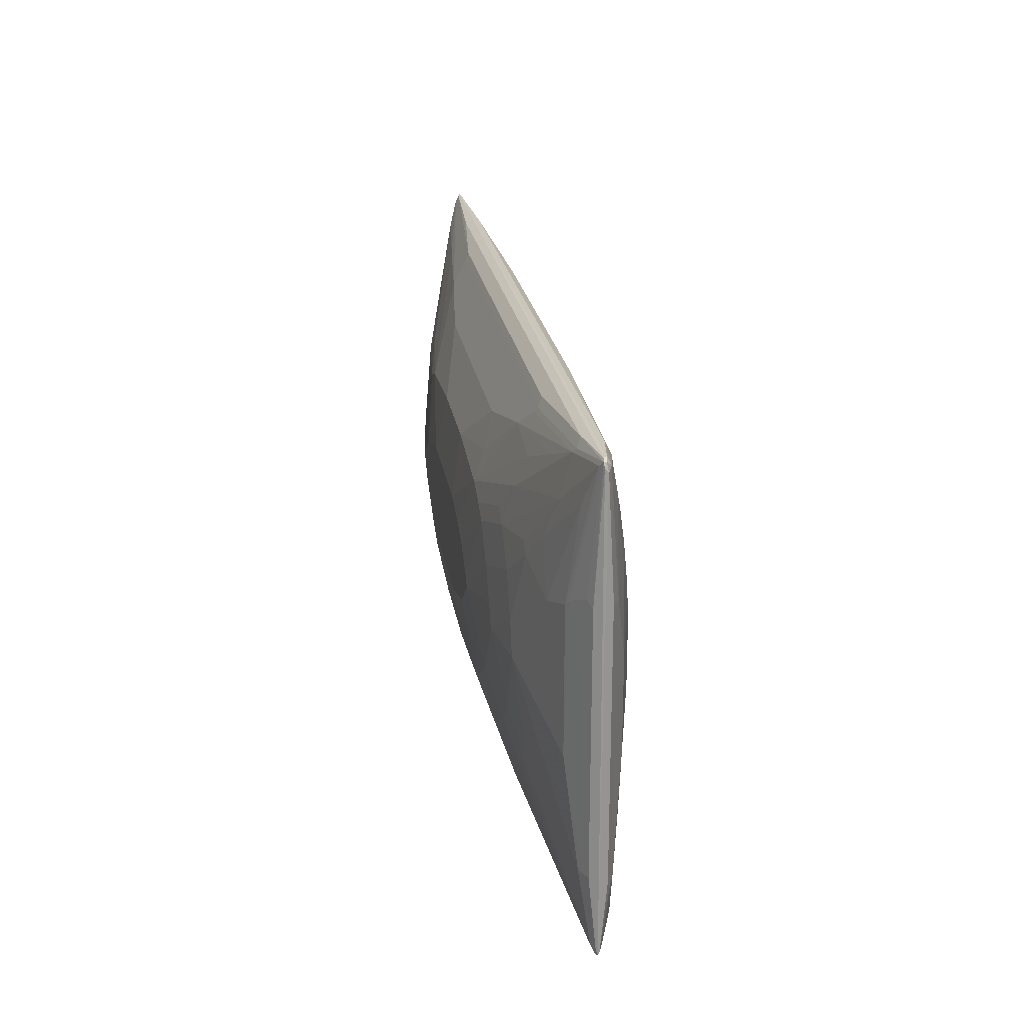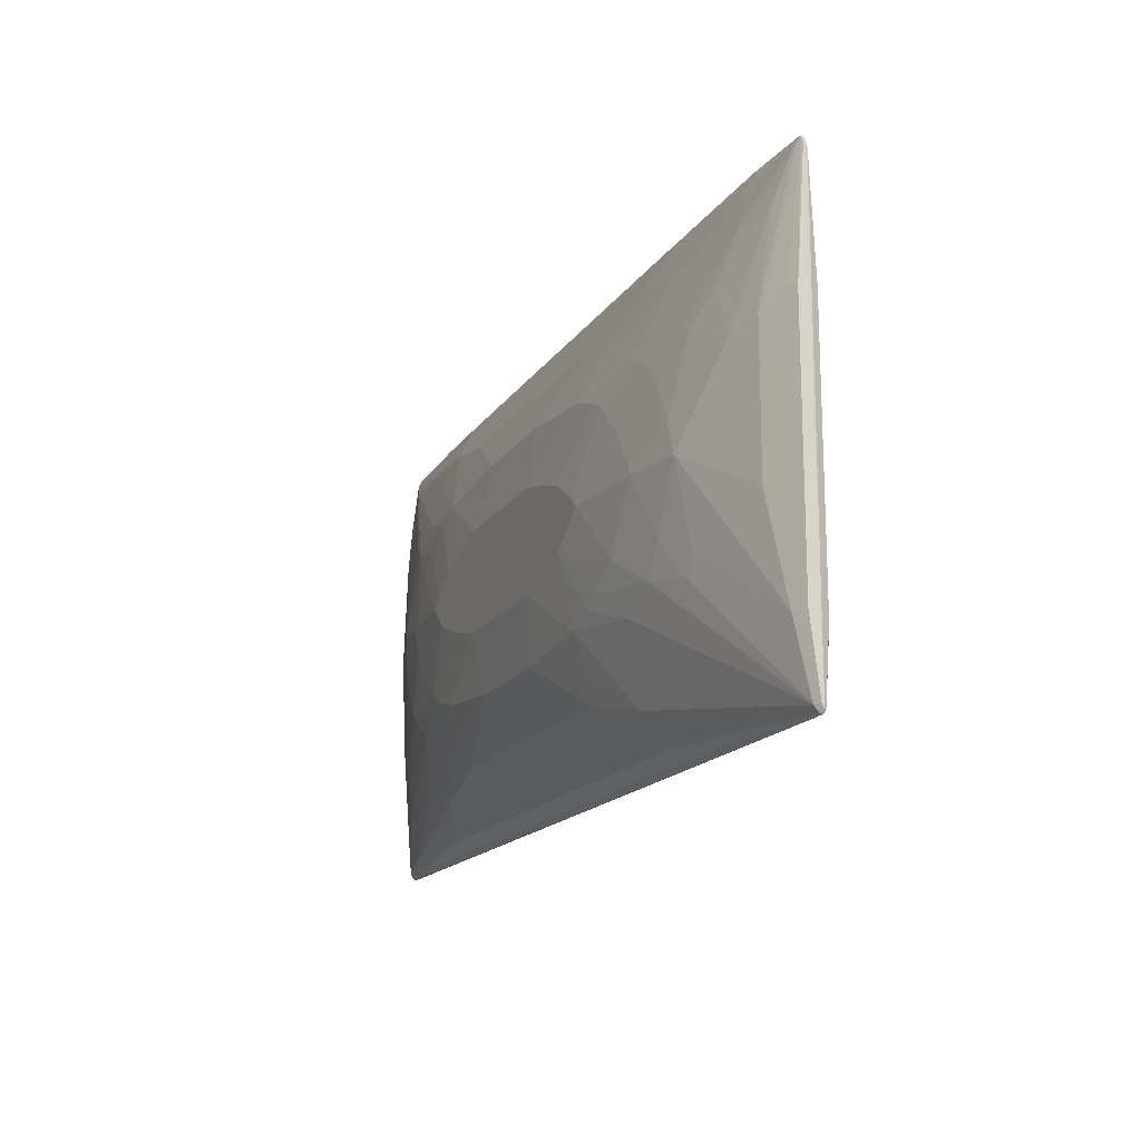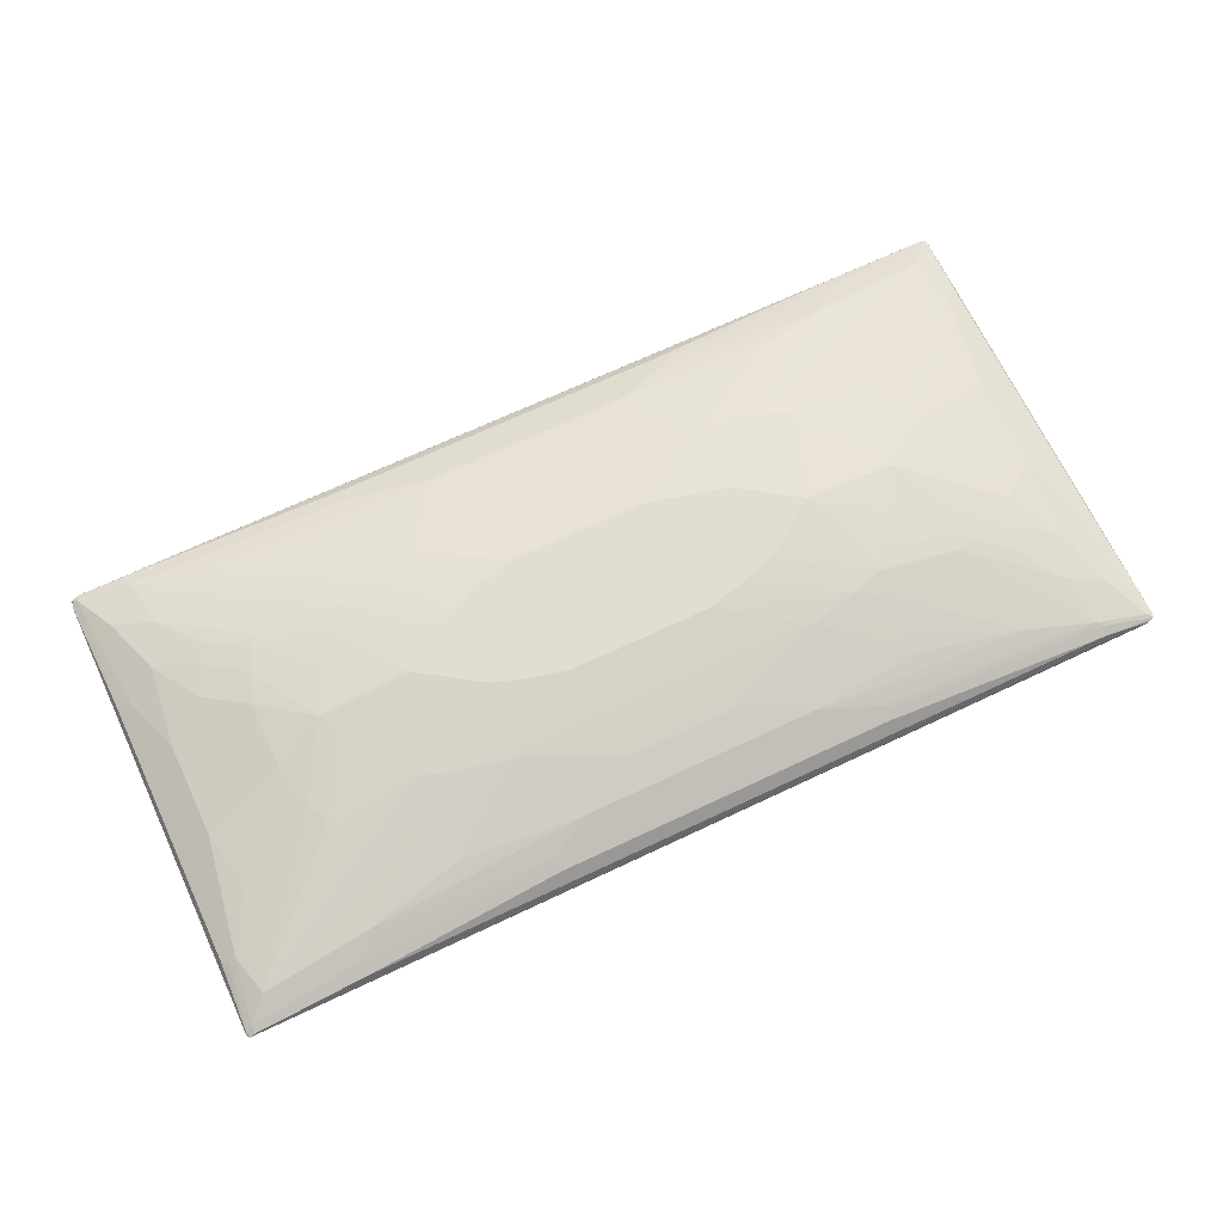
<metadata>
{"format":"obj","ext":"obj","renderer":"f3d","projection":"perspective","resolution":1024,"background":"white","views":[{"elev":22.2,"azim":81.4,"up":"+Z"},{"elev":-16.2,"azim":67.5,"up":"+Z"},{"elev":68.5,"azim":154.7,"up":"+Y"}]}
</metadata>
<code>
v 0.8678 0.009514 -0.4339
v 0.6485 0.02541 -0.4259
v 0.8582 0.0127 -0.4323
v 0.8582 0.01905 -0.4195
v 0.8709 0.0127 -0.4259
v 0.8726 0.009514 -0.4291
v 0.8645 0.006351 -0.4323
v 0.6039 -0.006351 -0.4259
v -0.7501 -0.006351 -0.4259
v -0.8519 0.006351 -0.4323
v -0.8582 0.0127 -0.4323
v -0.7629 0.02541 -0.4259
v 0.286 0.04449 -0.4068
v 0.286 0.05084 -0.3941
v 0.6485 0.03813 -0.4005
v 0.82 0.03813 -0.3814
v 0.8391 0.03813 -0.3051
v 0.8519 0.03178 -0.3115
v 0.8645 0.02541 -0.2988
v 0.8709 0.0127 0.4132
v 0.8709 0.006351 0.4195
v 0.8645 -0.006351 0.1907
v 0.8645 -0.006351 -0.286
v 0.8709 0.006351 -0.4195
v 0.8582 0 -0.4195
v 0.8645 0.02541 0.1971
v 0.4195 -0.05721 -0.3433
v 0.445 -0.03178 -0.3941
v 0.4322 -0.02541 -0.4068
v -0.5022 -0.02541 -0.4068
v -0.4957 -0.03813 -0.3814
v -0.7438 -0.01905 -0.4005
v -0.8582 0 -0.4195
v -0.8678 0.009514 -0.4291
v -0.8678 0.0143 -0.4291
v -0.7723 0.03338 -0.41
v -0.3432 0.04449 -0.4068
v 0.286 0.05721 -0.3814
v -0.3432 0.05084 -0.3941
v 0.6102 0.05721 -0.3624
v 0.5912 0.09535 -0.1907
v 0.6102 0.09535 -0.1716
v 0.6293 0.09535 -0.1335
v 0.7057 0.07627 -0.1716
v 0.7819 0.05721 -0.2097
v 0.3815 0.1144 -0.1907
v 0.4385 0.1144 -0.1716
v 0.801 0.05721 -0.09531
v 0.8519 0.03178 0.1843
v 0.8582 0.01905 0.4195
v 0.8678 0.009514 0.4291
v 0.8678 0.004757 0.4291
v 0.8487 -0.0143 0.2002
v 0.8519 -0.0127 0.1907
v 0.8519 -0.0127 -0.286
v 0.8391 -0.01905 -0.286
v 0.6485 -0.07627 -0.1526
v 0.6293 -0.07627 -0.1907
v 0.534 -0.09535 -0.1716
v 0.4576 -0.09535 -0.2097
v 0.3815 -0.09535 -0.2288
v 0.8391 0.03813 0.1907
v 0.286 -0.1144 -0.1907
v 0.286 -0.09535 -0.2479
v 0.267 -0.07627 -0.3051
v 0.2733 -0.06992 -0.3179
v -0.4894 -0.03178 -0.3941
v -0.4576 -0.05721 -0.3433
v -0.7057 -0.03813 -0.3433
v -0.5721 -0.05721 -0.3242
v -0.82 -0.01905 -0.3433
v -0.801 -0.03813 -0.1716
v -0.8391 -0.01905 -0.1907
v -0.8645 -0.006351 -0.1971
v -0.8709 0.006351 -0.4132
v -0.7438 -0.03813 -0.3242
v -0.7057 -0.05721 -0.2479
v -0.8709 0.0127 -0.4195
v -0.8645 0.02541 -0.1907
v -0.8487 0.03338 -0.2002
v -0.8582 0.01905 -0.4195
v -0.7629 0.03813 -0.4005
v -0.3432 0.05721 -0.3814
v -0.3528 0.05243 -0.3909
v 0.2098 0.06992 -0.356
v 0.2098 0.07627 -0.3433
v 0.4385 0.07627 -0.3242
v 0.286 0.1144 -0.2097
v 0.4576 0.1144 -0.1526
v 0.534 0.1144 -0.03814
v 0.553 0.1144 0
v 0.6485 0.09535 -0.05717
v 0.1334 0.1335 -0.1144
v 0.2098 0.1335 -0.09531
v 0.267 0.1335 -0.07628
v 0.3815 0.1335 0
v 0.801 0.05721 0.07628
v 0.8519 0.0127 0.4323
v 0.82 0.03813 0.3433
v 0.801 0.03813 0.3624
v 0.7629 0.03813 0.4005
v 0.7692 0.02541 0.4259
v 0.8582 0.006351 0.4323
v 0.7438 -0.006351 0.4259
v 0.7533 -0.0143 0.41
v 0.8582 0 0.4195
v 0.8106 -0.03338 0.1812
v 0.801 -0.03813 -0.09531
v 0.6293 -0.09535 0
v 0.5912 -0.09535 -0.07628
v 0.5721 -0.09535 -0.1144
v 0.4768 -0.1144 -0.05717
v 0.4385 -0.1144 -0.1144
v 0.3815 -0.1144 -0.1526
v 0.3432 -0.1144 -0.1716
v 0.267 -0.1335 -0.05717
v 0.1334 -0.1335 -0.09531
v 0.09532 -0.1144 -0.2097
v -0.286 -0.07627 -0.3051
v -0.2796 -0.06992 -0.3179
v -0.3242 -0.09535 -0.2479
v -0.534 -0.07627 -0.267
v -0.4957 -0.09535 -0.2097
v -0.3051 -0.1144 -0.1907
v -0.7246 -0.05721 -0.2097
v -0.7438 -0.05721 -0.1526
v -0.8519 -0.0127 -0.1843
v -0.7629 -0.05721 0
v -0.8645 -0.006351 0.2988
v -0.8726 0.009514 0.4291
v -0.553 -0.09535 -0.1716
v -0.6865 -0.05721 -0.267
v -0.5721 -0.09535 -0.1526
v -0.6485 -0.07627 -0.1907
v -0.8645 0.02541 0.3051
v -0.8519 0.03178 -0.1907
v -0.801 0.05721 -0.07628
v -0.8391 0.03813 -0.1907
v -0.82 0.03813 -0.3433
v -0.801 0.03813 -0.3624
v -0.553 0.07627 -0.3051
v -0.6293 0.05721 -0.3624
v -0.2287 0.07627 -0.3433
v -0.7438 0.05721 -0.3051
v -0.5912 0.09535 -0.1907
v -0.4385 0.1144 -0.1716
v -0.2287 0.06992 -0.356
v 0.09532 0.09535 -0.286
v -0.286 0.1144 -0.2097
v 0.534 0.1144 0.03814
v 0.6293 0.09535 0.1335
v 0.6485 0.09535 0.07628
v -0.1334 0.1335 -0.1144
v 0.4385 0.1144 0.1716
v 0.4576 0.1144 0.1526
v 0.4768 0.1144 0.1335
v 0.5149 0.1144 0.07628
v 0.3051 0.1335 0.05717
v 0.7246 0.07627 0.1335
v 0.7819 0.05721 0.2288
v -0.8678 0.009514 0.4339
v 0.7629 0.05721 0.267
v 0.7438 0.05721 0.3051
v 0.5912 0.09535 0.1907
v 0.553 0.07627 0.3051
v 0.6293 0.05721 0.3624
v 0.3432 0.05721 0.3814
v 0.3495 0.04449 0.4068
v -0.642 0.02541 0.4259
v 0.4957 -0.02541 0.4068
v 0.5053 -0.03338 0.3909
v -0.6293 -0.006351 0.4259
v 0.7438 -0.01905 0.4005
v 0.82 -0.01905 0.3433
v 0.801 -0.03813 0.1716
v 0.7438 -0.03813 0.3242
v 0.7057 -0.05721 0.2479
v 0.7438 -0.05721 -0.05717
v 0.6485 -0.07627 0.1907
v 0.6102 -0.09535 0.05717
v 0.5149 -0.1144 0
v 0.7438 -0.05721 0.1526
v 0.3432 -0.1335 0
v -0.1334 -0.1335 -0.09531
v -0.1143 -0.1144 -0.2097
v -0.3623 -0.1144 -0.1716
v -0.4004 -0.1144 -0.1526
v -0.2098 -0.1335 -0.07628
v -0.6674 -0.07627 -0.1526
v -0.6293 -0.09535 -0.01903
v -0.8519 -0.0127 0.3115
v -0.801 -0.03813 0.2097
v -0.6293 -0.09535 0.01903
v -0.8709 0.006351 0.4259
v -0.8645 0.0127 0.4323
v -0.8582 0.01905 0.4195
v -0.8709 0.0127 0.4195
v -0.5912 -0.09535 -0.1144
v -0.4195 -0.1144 -0.1335
v -0.4768 -0.1144 -0.07628
v -0.4957 -0.1144 -0.05717
v -0.8519 0.03178 0.3051
v -0.801 0.05721 0.09531
v -0.6485 0.09535 -0.07628
v -0.7246 0.07627 -0.1335
v -0.7819 0.05721 -0.2288
v -0.7629 0.05721 -0.267
v -0.3815 0.1144 -0.1907
v -0.3623 0.09535 -0.267
v -0.4385 0.07627 -0.3242
v -0.09532 0.09535 -0.286
v -0.6865 0.07627 -0.2288
v -0.6102 0.09535 -0.1716
v -0.4768 0.1144 -0.1335
v -0.4576 0.1144 -0.1526
v -0.3815 0.1335 0
v -0.3051 0.1335 -0.05717
v -0.267 0.1335 -0.07628
v 0.6102 0.09535 0.1716
v 0.7057 0.07627 0.1907
v -0.2098 0.1335 -0.09531
v 0.267 0.1335 0.07628
v 0.3815 0.1144 0.1907
v -0.8582 0 0.4195
v -0.8582 0.006351 0.4323
v 0.6865 0.07627 0.2288
v 0.286 0.1144 0.2097
v 0.3623 0.09535 0.267
v 0.4385 0.07627 0.3242
v 0.2098 0.07627 0.3433
v 0.3369 0.05084 0.3941
v 0.2033 0.06992 0.356
v -0.286 0.05721 0.3814
v -0.2796 0.04449 0.4068
v -0.2923 0.05084 0.3941
v -0.6548 0.03178 0.4132
v 0.4957 -0.03178 0.3941
v -0.4385 -0.02541 0.4068
v 0.4957 -0.03813 0.3814
v 0.6485 -0.03813 0.3624
v 0.534 -0.07627 0.267
v 0.4385 -0.05721 0.3433
v 0.5149 -0.09535 0.1907
v 0.6865 -0.05721 0.267
v 0.6293 -0.07627 0.2097
v 0.534 -0.09535 0.1716
v 0.5721 -0.09535 0.1335
v 0.5912 -0.09535 0.09531
v 0.4957 -0.1144 0.03814
v 0.3242 -0.1335 0.01903
v 0.4576 -0.1144 0.09531
v -0.267 -0.1335 -0.05717
v -0.3051 -0.1335 -0.03814
v -0.6102 -0.09535 -0.07628
v -0.5149 -0.1144 0
v -0.8391 -0.01905 0.3051
v -0.801 -0.01905 0.3814
v -0.6485 -0.07627 0.1716
v -0.5912 -0.09535 0.09531
v -0.6485 0.03813 0.4005
v -0.82 0.03813 0.3814
v -0.8391 0.03813 0.3051
v -0.3242 -0.1335 -0.01903
v -0.3432 -0.1335 0
v -0.7819 0.05721 0.2097
v -0.6485 0.09535 0.05717
v -0.553 0.1144 0
v -0.6293 0.09535 -0.1335
v -0.7057 0.07627 -0.1907
v -0.5149 0.1144 -0.07628
v -0.534 0.1144 -0.03814
v -0.4957 0.1144 0.09531
v -0.4576 0.1144 0.1526
v -0.4385 0.1144 0.1716
v -0.267 0.1335 0.07628
v 0.2098 0.1335 0.09531
v 0.1334 0.1335 0.1144
v -0.6293 -0.03813 0.3624
v -0.4385 -0.05721 0.3433
v -0.4385 -0.03178 0.3941
v 0.07619 0.09535 0.286
v -0.267 0.1144 0.2097
v -0.1906 0.07627 0.3433
v -0.197 0.06992 0.356
v -0.6102 0.05721 0.3624
v 0.267 -0.06992 0.3179
v 0.553 -0.05721 0.3242
v 0.4768 -0.09535 0.2097
v 0.3051 -0.1144 0.1907
v 0.267 -0.07627 0.3051
v 0.3051 -0.09535 0.2479
v 0.4004 -0.1144 0.1526
v 0.4195 -0.1144 0.1335
v 0.267 -0.1335 0.05717
v -0.4957 -0.1144 0.03814
v -0.6293 -0.07627 0.2097
v -0.553 -0.09535 0.1716
v -0.5149 -0.09535 0.1907
v -0.4768 -0.09535 0.2097
v -0.6102 0.09535 0.1716
v -0.7057 0.07627 0.1716
v -0.3815 0.1144 0.1907
v -0.3242 -0.1335 0.01903
v -0.4576 -0.1144 0.09531
v -0.6293 0.09535 0.1144
v -0.1143 0.1335 0.1144
v -0.3051 -0.1144 0.1907
v -0.267 -0.07627 0.3051
v -0.267 -0.06992 0.3179
v 0.05706 0.09535 0.286
v -0.4385 0.07627 0.3242
v 0.3623 -0.1144 0.1716
v 0.1143 -0.1144 0.2097
v 0.1334 -0.1335 0.09531
v 0.2098 -0.1335 0.07628
v -0.4195 -0.1144 0.1335
v -0.3623 -0.1144 0.1716
v -0.267 -0.1335 0.05717
v -0.1334 -0.1335 0.09531
v -0.09532 -0.1144 0.2097
f 1 2 3
f 1 3 4
f 1 4 5
f 1 5 6
f 1 6 7
f 1 7 8
f 1 8 9
f 1 9 10
f 1 10 11
f 1 11 12
f 1 12 2
f 2 13 14
f 2 14 15
f 2 15 3
f 2 12 37
f 2 37 13
f 3 15 4
f 4 16 17
f 4 17 18
f 4 18 5
f 4 15 40
f 4 40 16
f 5 19 6
f 5 18 19
f 6 20 21
f 6 21 22
f 6 22 23
f 6 23 24
f 6 24 25
f 6 25 7
f 6 19 26
f 6 26 20
f 7 25 27
f 7 27 28
f 7 28 29
f 7 29 8
f 8 29 30
f 8 30 9
f 9 30 31
f 9 31 32
f 9 32 33
f 9 33 10
f 10 33 34
f 10 34 11
f 11 34 35
f 11 35 12
f 12 35 36
f 12 36 37
f 13 37 39
f 13 39 14
f 14 38 15
f 14 39 83
f 14 83 38
f 15 38 40
f 16 41 42
f 16 42 43
f 16 43 44
f 16 44 45
f 16 45 17
f 16 40 46
f 16 46 47
f 16 47 41
f 17 45 48
f 17 48 18
f 18 49 26
f 18 26 19
f 18 48 97
f 18 97 49
f 20 26 50
f 20 50 51
f 20 51 21
f 21 52 22
f 21 51 52
f 22 52 53
f 22 53 54
f 22 54 55
f 22 55 23
f 23 55 25
f 23 25 24
f 25 55 56
f 25 56 57
f 25 57 58
f 25 58 59
f 25 59 60
f 25 60 61
f 25 61 27
f 26 49 62
f 26 62 50
f 27 61 63
f 27 63 64
f 27 64 65
f 27 65 66
f 27 66 28
f 28 66 120
f 28 120 67
f 28 67 30
f 28 30 29
f 30 67 31
f 31 67 68
f 31 68 32
f 32 69 33
f 32 68 70
f 32 70 69
f 33 71 72
f 33 72 73
f 33 73 74
f 33 74 75
f 33 75 34
f 33 69 76
f 33 76 77
f 33 77 71
f 34 75 78
f 34 78 35
f 35 78 79
f 35 79 80
f 35 80 138
f 35 138 81
f 35 81 82
f 35 82 36
f 36 82 83
f 36 83 84
f 36 84 37
f 37 84 39
f 38 85 86
f 38 86 40
f 38 83 147
f 38 147 85
f 39 84 83
f 40 86 87
f 40 87 88
f 40 88 46
f 41 89 42
f 41 47 89
f 42 89 90
f 42 90 43
f 43 90 91
f 43 91 92
f 43 92 44
f 44 92 45
f 45 92 48
f 46 88 93
f 46 93 94
f 46 94 95
f 46 95 47
f 47 95 96
f 47 96 89
f 48 92 152
f 48 152 97
f 49 97 62
f 50 98 51
f 50 62 99
f 50 99 100
f 50 100 101
f 50 101 102
f 50 102 98
f 51 98 103
f 51 103 52
f 52 103 104
f 52 104 105
f 52 105 173
f 52 173 106
f 52 106 107
f 52 107 53
f 53 107 54
f 54 107 55
f 55 107 108
f 55 108 56
f 56 108 109
f 56 109 57
f 57 109 110
f 57 110 111
f 57 111 58
f 58 111 59
f 59 111 181
f 59 181 112
f 59 112 113
f 59 113 114
f 59 114 60
f 60 114 115
f 60 115 63
f 60 63 61
f 62 97 160
f 62 160 99
f 63 115 116
f 63 116 117
f 63 117 118
f 63 118 64
f 64 118 65
f 65 118 185
f 65 185 119
f 65 119 120
f 65 120 66
f 67 120 68
f 68 120 119
f 68 119 121
f 68 121 70
f 69 70 122
f 69 122 123
f 69 123 76
f 70 121 124
f 70 124 122
f 71 77 125
f 71 125 126
f 71 126 72
f 72 127 74
f 72 74 73
f 72 126 128
f 72 128 127
f 74 129 130
f 74 130 75
f 74 127 191
f 74 191 129
f 75 130 78
f 76 123 131
f 76 131 132
f 76 132 77
f 77 132 133
f 77 133 134
f 77 134 189
f 77 189 125
f 78 130 79
f 79 130 135
f 79 135 202
f 79 202 136
f 79 136 80
f 80 136 137
f 80 137 138
f 81 138 139
f 81 139 140
f 81 140 82
f 82 141 142
f 82 142 143
f 82 143 83
f 82 140 144
f 82 144 145
f 82 145 146
f 82 146 141
f 83 143 147
f 85 147 143
f 85 143 86
f 86 148 88
f 86 88 87
f 86 143 211
f 86 211 148
f 88 148 211
f 88 211 149
f 88 149 153
f 88 153 93
f 89 96 90
f 90 96 91
f 91 96 150
f 91 150 151
f 91 151 152
f 91 152 92
f 93 153 221
f 93 221 218
f 93 218 217
f 93 217 216
f 93 216 275
f 93 275 306
f 93 306 277
f 93 277 276
f 93 276 222
f 93 222 158
f 93 158 96
f 93 96 95
f 93 95 94
f 96 154 155
f 96 155 156
f 96 156 157
f 96 157 150
f 96 158 154
f 97 152 159
f 97 159 160
f 98 102 161
f 98 161 103
f 99 160 162
f 99 162 163
f 99 163 100
f 100 163 101
f 101 163 164
f 101 164 154
f 101 154 165
f 101 165 166
f 101 166 167
f 101 167 168
f 101 168 102
f 102 168 234
f 102 234 169
f 102 169 161
f 103 161 104
f 104 170 171
f 104 171 105
f 104 161 172
f 104 172 238
f 104 238 170
f 105 171 239
f 105 239 173
f 106 174 175
f 106 175 107
f 106 173 176
f 106 176 177
f 106 177 174
f 107 175 108
f 108 175 182
f 108 182 178
f 108 178 109
f 109 179 180
f 109 180 181
f 109 181 110
f 109 178 182
f 109 182 179
f 110 181 111
f 112 181 183
f 112 183 113
f 113 183 116
f 113 116 114
f 114 116 115
f 116 183 250
f 116 250 294
f 116 294 315
f 116 315 314
f 116 314 319
f 116 319 318
f 116 318 303
f 116 303 264
f 116 264 263
f 116 263 253
f 116 253 252
f 116 252 188
f 116 188 184
f 116 184 117
f 117 184 185
f 117 185 118
f 119 185 121
f 121 185 124
f 122 124 123
f 123 124 186
f 123 186 187
f 123 187 131
f 124 185 184
f 124 184 188
f 124 188 252
f 124 252 186
f 125 189 126
f 126 189 190
f 126 190 128
f 127 128 191
f 128 192 191
f 128 190 193
f 128 193 192
f 129 194 130
f 129 191 194
f 130 194 161
f 130 161 195
f 130 195 196
f 130 196 197
f 130 197 135
f 131 133 132
f 131 187 133
f 133 198 134
f 133 187 199
f 133 199 200
f 133 200 201
f 133 201 198
f 134 198 254
f 134 254 189
f 135 197 202
f 136 202 203
f 136 203 137
f 137 203 266
f 137 266 204
f 137 204 205
f 137 205 206
f 137 206 139
f 137 139 138
f 139 206 207
f 139 207 144
f 139 144 140
f 141 146 208
f 141 208 149
f 141 149 142
f 142 149 209
f 142 209 210
f 142 210 143
f 143 210 209
f 143 209 149
f 143 149 211
f 144 207 269
f 144 269 212
f 144 212 145
f 145 212 213
f 145 213 214
f 145 214 215
f 145 215 146
f 146 216 217
f 146 217 218
f 146 218 208
f 146 215 216
f 149 208 153
f 150 157 219
f 150 219 151
f 151 219 226
f 151 226 220
f 151 220 152
f 152 220 159
f 153 208 221
f 154 158 222
f 154 222 223
f 154 223 165
f 154 164 155
f 155 164 156
f 156 164 219
f 156 219 157
f 159 220 160
f 160 220 162
f 161 169 195
f 161 194 224
f 161 224 225
f 161 225 172
f 162 220 226
f 162 226 163
f 163 226 164
f 164 226 219
f 165 223 227
f 165 227 166
f 166 227 228
f 166 228 229
f 166 229 230
f 166 230 167
f 167 231 168
f 167 230 232
f 167 232 284
f 167 284 233
f 167 233 235
f 167 235 231
f 168 231 235
f 168 235 234
f 169 234 235
f 169 235 236
f 169 236 195
f 170 237 171
f 170 238 280
f 170 280 237
f 171 237 239
f 172 225 238
f 173 240 241
f 173 241 176
f 173 239 242
f 173 242 240
f 174 177 182
f 174 182 175
f 176 241 243
f 176 243 244
f 176 244 177
f 177 244 179
f 177 179 182
f 179 245 243
f 179 243 246
f 179 246 247
f 179 247 248
f 179 248 180
f 179 244 245
f 180 248 181
f 181 249 183
f 181 248 247
f 181 247 249
f 183 249 251
f 183 251 250
f 186 252 253
f 186 253 187
f 187 253 263
f 187 263 199
f 189 254 190
f 190 254 255
f 190 255 193
f 191 224 194
f 191 192 256
f 191 256 224
f 192 257 256
f 192 193 258
f 192 258 257
f 193 255 259
f 193 259 258
f 195 236 260
f 195 260 196
f 196 261 262
f 196 262 202
f 196 202 197
f 196 260 285
f 196 285 261
f 198 201 254
f 199 263 200
f 200 263 264
f 200 264 201
f 201 264 255
f 201 255 254
f 202 262 203
f 203 262 265
f 203 265 266
f 204 266 267
f 204 267 268
f 204 268 269
f 204 269 205
f 205 269 206
f 206 269 207
f 208 218 221
f 212 269 268
f 212 268 213
f 213 268 271
f 213 271 270
f 213 270 214
f 214 270 216
f 214 216 215
f 216 270 271
f 216 271 267
f 216 267 272
f 216 272 273
f 216 273 274
f 216 274 275
f 222 276 223
f 223 276 277
f 223 277 227
f 224 256 257
f 224 257 278
f 224 278 279
f 224 279 225
f 225 279 280
f 225 280 238
f 227 281 230
f 227 230 228
f 227 277 306
f 227 306 282
f 227 282 310
f 227 310 281
f 228 230 229
f 230 281 310
f 230 310 283
f 230 283 284
f 230 284 232
f 233 284 283
f 233 283 285
f 233 285 260
f 233 260 235
f 235 260 236
f 237 286 242
f 237 242 239
f 237 280 309
f 237 309 286
f 240 287 241
f 240 242 287
f 241 288 243
f 241 287 289
f 241 289 312
f 241 312 288
f 242 286 290
f 242 290 291
f 242 291 289
f 242 289 287
f 243 245 244
f 243 288 312
f 243 312 292
f 243 292 293
f 243 293 246
f 246 293 251
f 246 251 247
f 247 251 249
f 250 251 293
f 250 293 292
f 250 292 294
f 255 264 295
f 255 295 297
f 255 297 259
f 257 258 296
f 257 296 297
f 257 297 298
f 257 298 299
f 257 299 307
f 257 307 278
f 258 259 297
f 258 297 296
f 261 300 301
f 261 301 265
f 261 265 262
f 261 285 302
f 261 302 274
f 261 274 300
f 264 303 304
f 264 304 295
f 265 301 266
f 266 305 267
f 266 301 305
f 267 271 268
f 267 305 300
f 267 300 272
f 272 300 273
f 273 300 274
f 274 302 275
f 275 302 306
f 278 307 279
f 279 307 308
f 279 308 309
f 279 309 280
f 282 306 302
f 282 302 311
f 282 311 283
f 282 283 310
f 283 311 285
f 285 311 302
f 286 309 308
f 286 308 290
f 289 291 313
f 289 313 314
f 289 314 315
f 289 315 294
f 289 294 312
f 290 313 291
f 290 308 320
f 290 320 313
f 292 312 294
f 295 304 297
f 297 304 316
f 297 316 317
f 297 317 298
f 298 317 299
f 299 317 307
f 300 305 301
f 303 318 317
f 303 317 316
f 303 316 304
f 307 317 318
f 307 318 319
f 307 319 320
f 307 320 308
f 313 320 319
f 313 319 314

</code>
